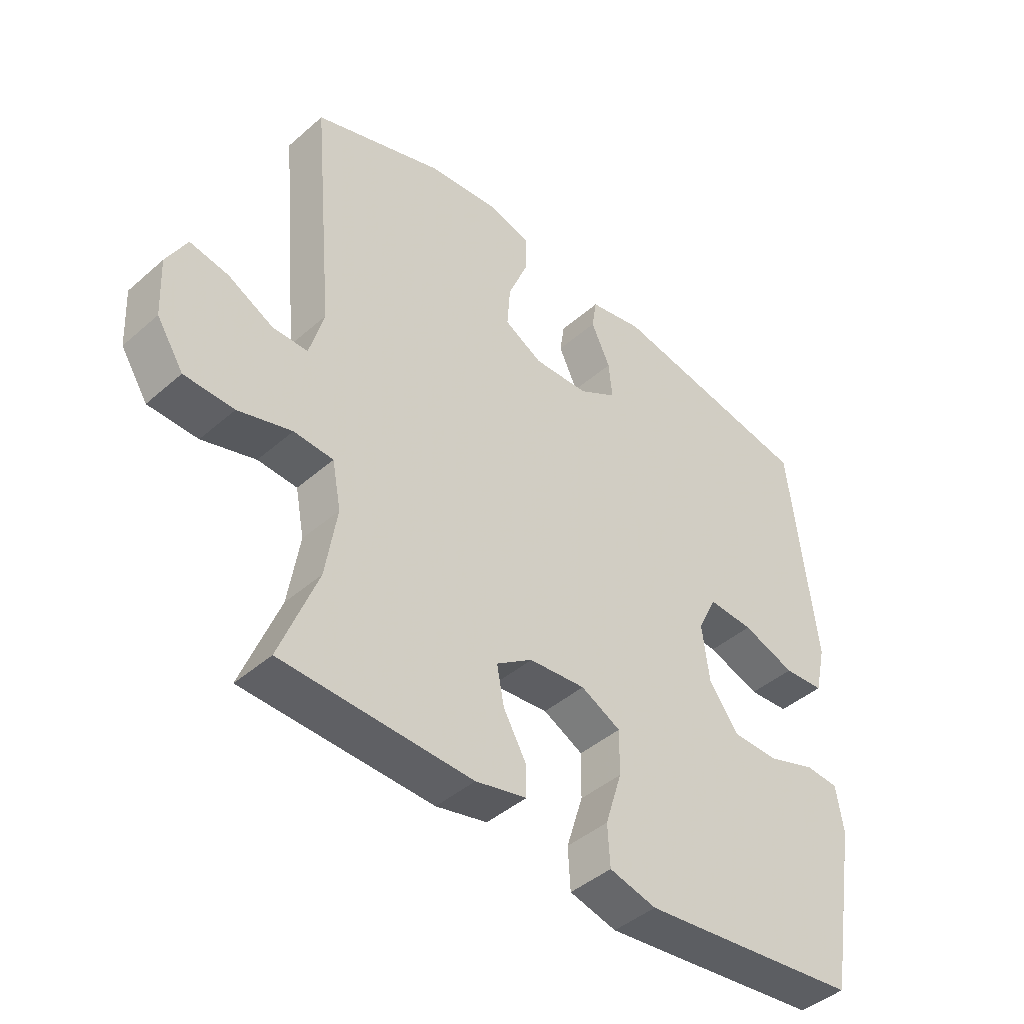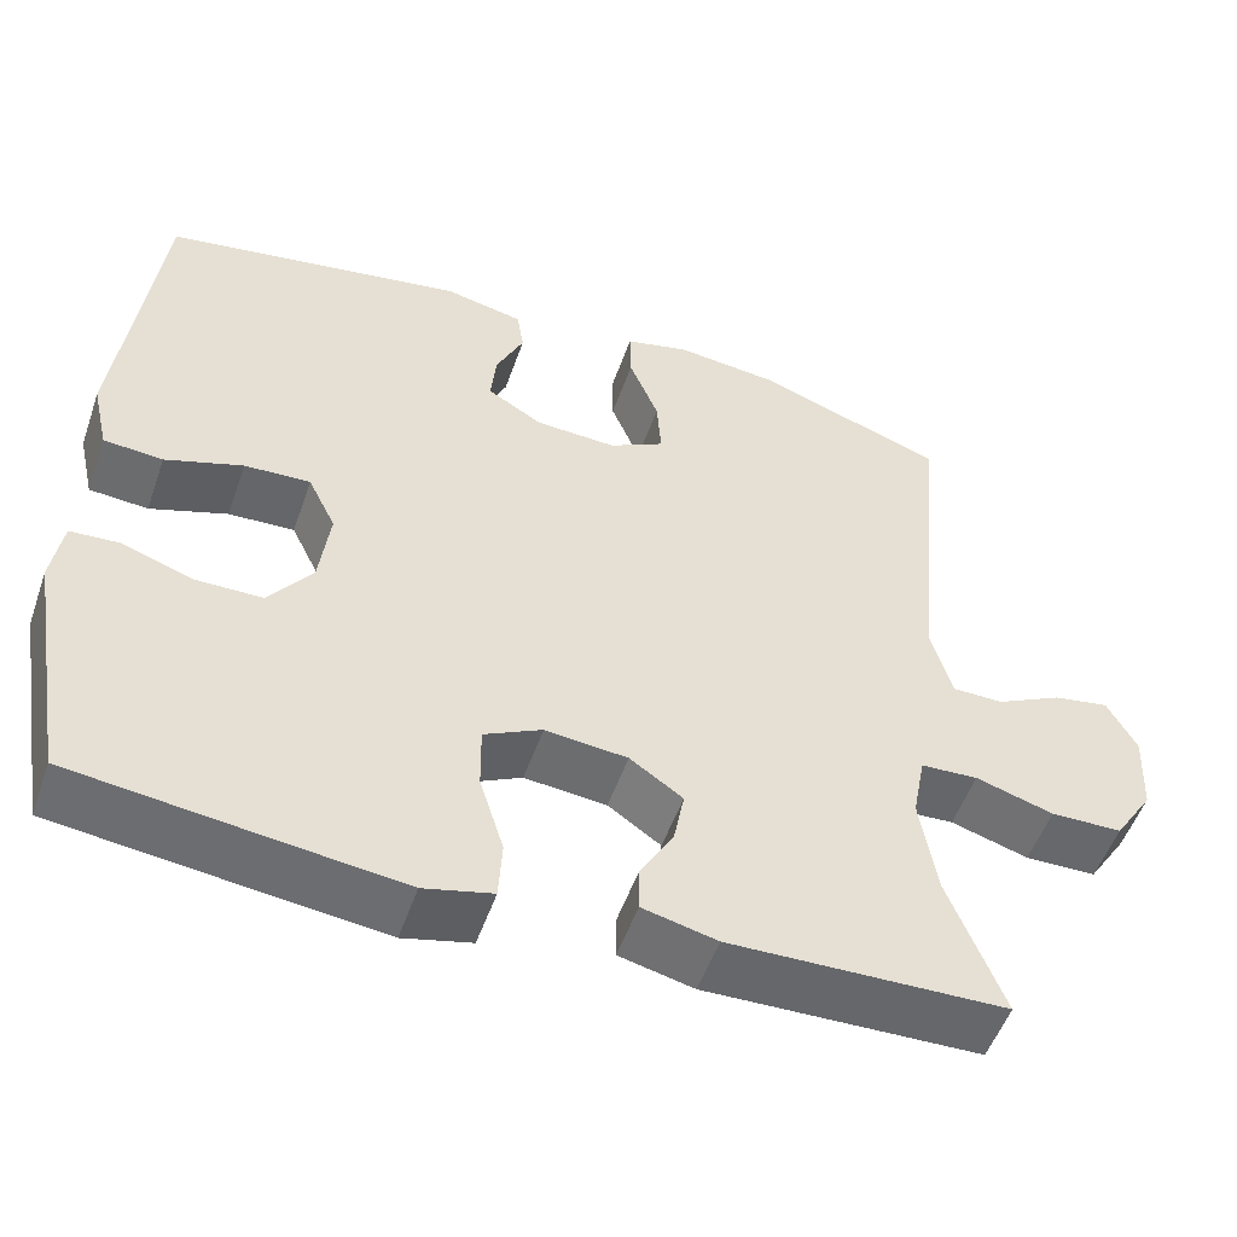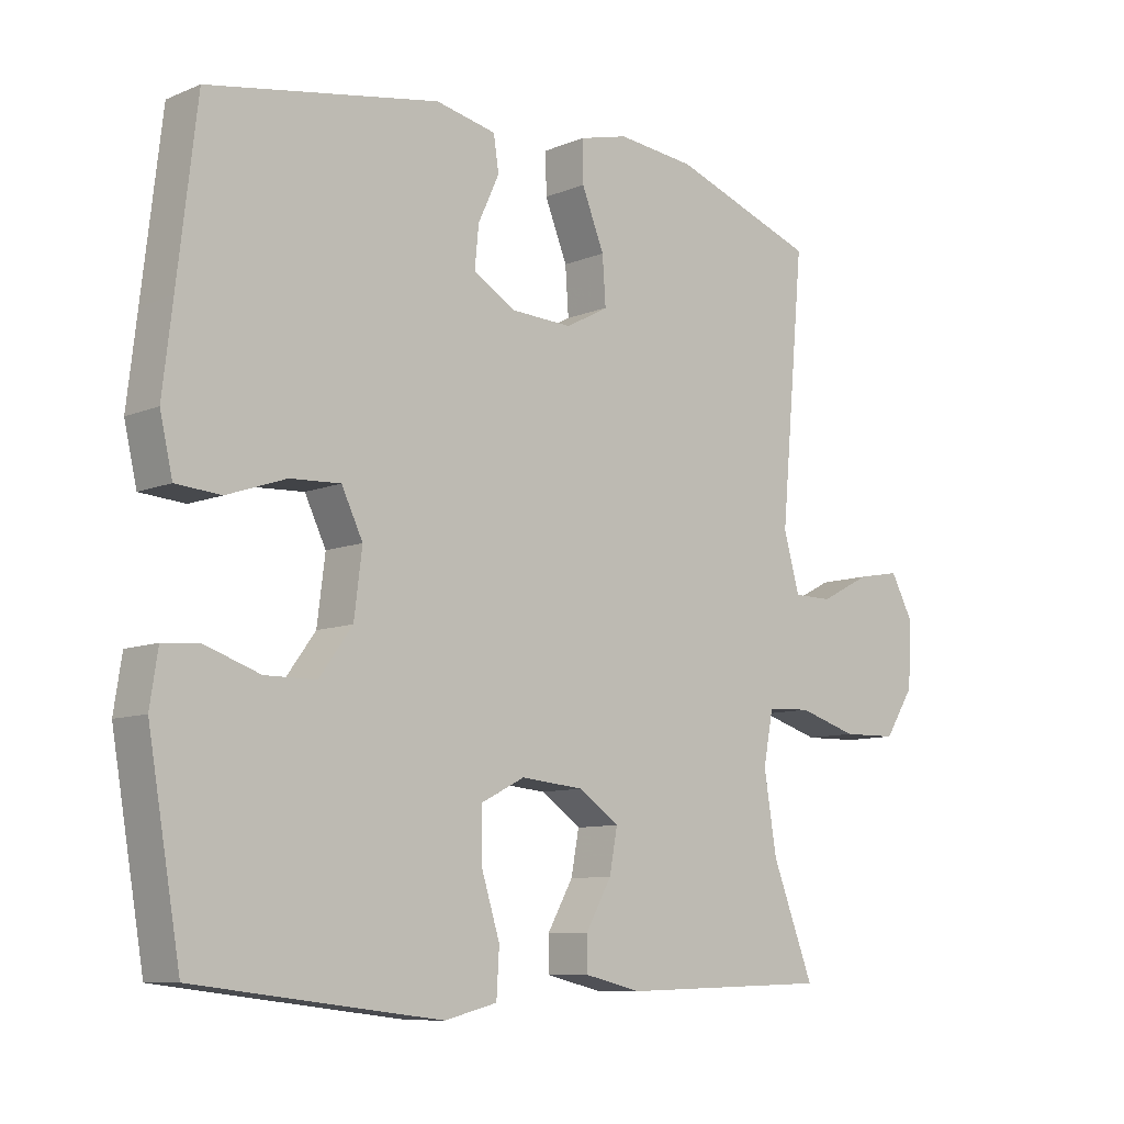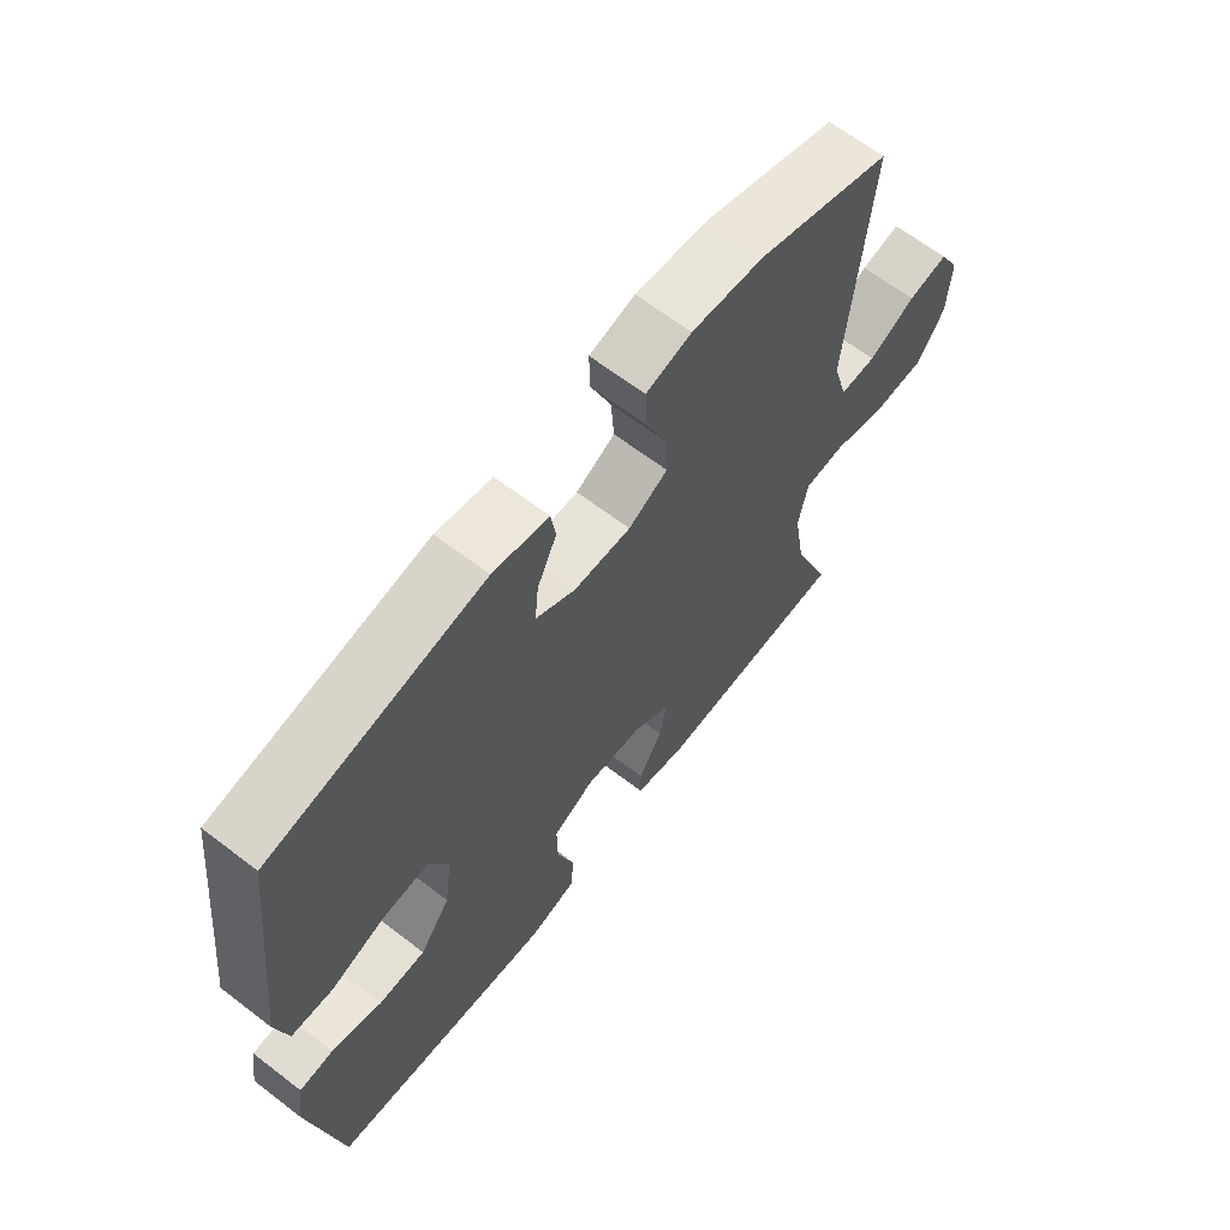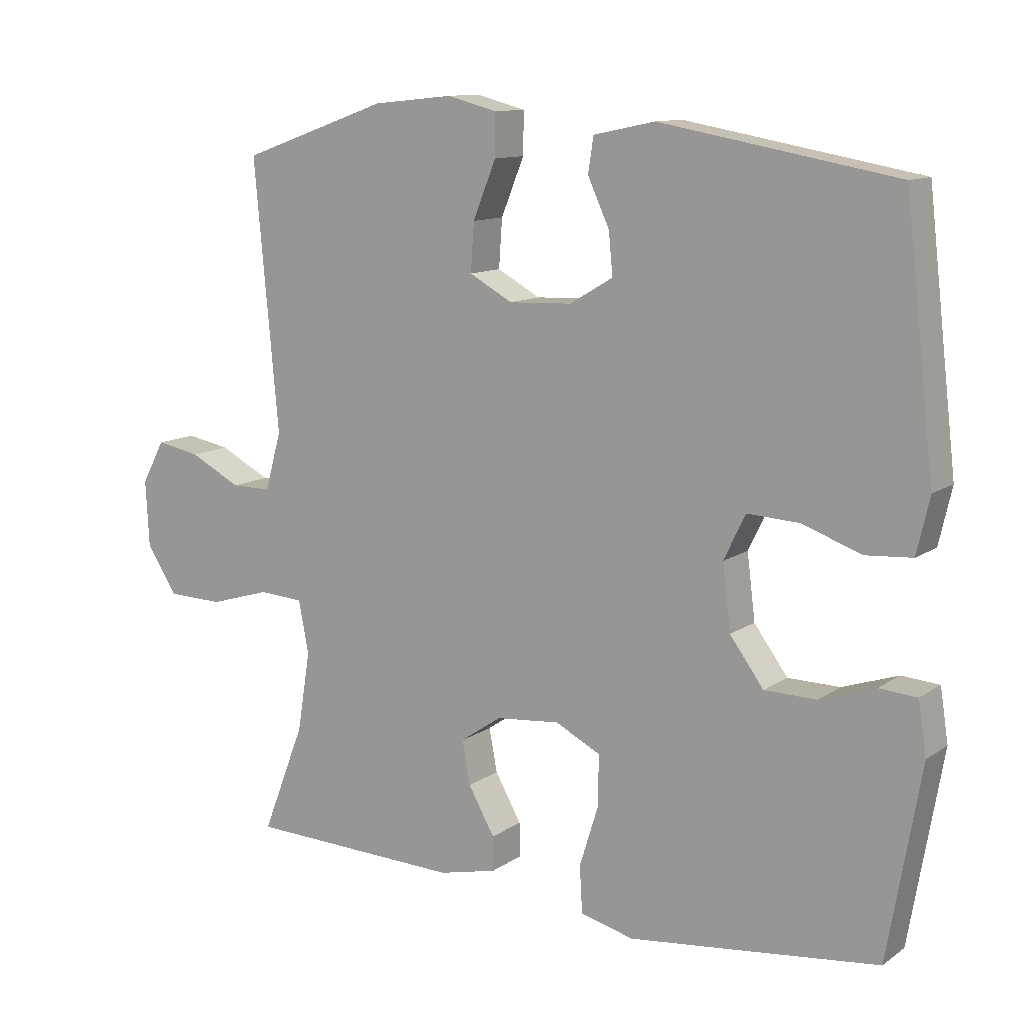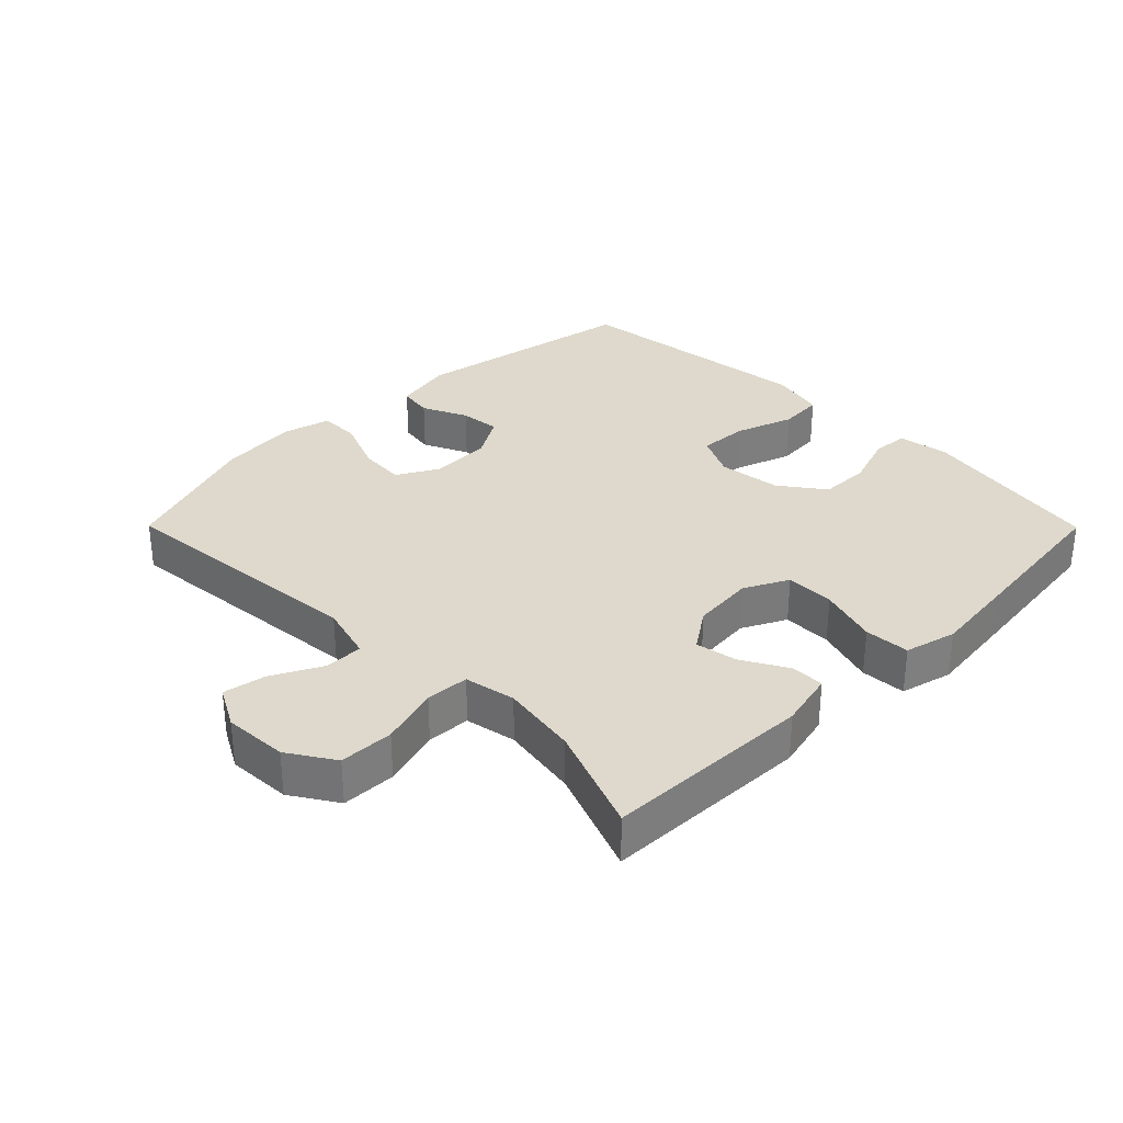
<metadata>
{"format":"obj","ext":"obj","renderer":"f3d","projection":"perspective","resolution":1024,"background":"white","views":[{"elev":-43.6,"azim":135.7,"up":"+Z"},{"elev":-52.7,"azim":-19.2,"up":"+Z"},{"elev":-9.2,"azim":-42.7,"up":"+Z"},{"elev":64.9,"azim":-52.3,"up":"+Z"},{"elev":11.6,"azim":-147.4,"up":"+Z"},{"elev":31.9,"azim":135.2,"up":"+Y"}]}
</metadata>
<code>
v -0.5 0.07 0.5
v -0.152 0.07 0.562
v -0.061 0.07 0.543
v -0.053 0.07 0.491
v -0.085 0.07 0.422
v -0.091 0.07 0.36
v -0.027 0.07 0.322
v 0.066 0.07 0.318
v 0.13 0.07 0.353
v 0.125 0.07 0.424
v 0.091 0.07 0.508
v 0.09 0.07 0.57
v 0.164 0.07 0.589
v 0.282 0.07 0.577
v 0.5 0.07 0.5
v 0.464 0.07 0.104
v 0.488 0.07 0.018
v 0.547 0.07 0.018
v 0.623 0.07 0.057
v 0.688 0.07 0.069
v 0.722 0.07 0.006
v 0.717 0.07 -0.092
v 0.672 0.07 -0.162
v 0.589 0.07 -0.164
v 0.499 0.07 -0.137
v 0.433 0.07 -0.141
v 0.418 0.07 -0.219
v 0.437 0.07 -0.337
v 0.5 0.07 -0.5
v 0.182 0.07 -0.51
v 0.096 0.07 -0.49
v 0.096 0.07 -0.439
v 0.135 0.07 -0.37
v 0.147 0.07 -0.306
v 0.086 0.07 -0.264
v -0.009 0.07 -0.255
v -0.076 0.07 -0.289
v -0.075 0.07 -0.364
v -0.047 0.07 -0.454
v -0.051 0.07 -0.523
v -0.13 0.07 -0.543
v -0.252 0.07 -0.529
v -0.5 0.07 -0.5
v -0.549 0.07 -0.216
v -0.537 0.07 -0.138
v -0.481 0.07 -0.134
v -0.399 0.07 -0.162
v -0.322 0.07 -0.161
v -0.272 0.07 -0.093
v -0.26 0.07 0.003
v -0.292 0.07 0.069
v -0.368 0.07 0.065
v -0.457 0.07 0.034
v -0.525 0.07 0.039
v -0.544 0.07 0.122
v -0.529 0.07 0.25
v -0.5 0 0.5
v -0.152 0 0.562
v -0.061 0 0.543
v -0.053 0 0.491
v -0.085 0 0.422
v -0.091 0 0.36
v -0.027 0 0.322
v 0.066 0 0.318
v 0.13 0 0.353
v 0.125 0 0.424
v 0.091 0 0.508
v 0.09 0 0.57
v 0.164 0 0.589
v 0.282 0 0.577
v 0.5 0 0.5
v 0.464 0 0.104
v 0.488 0 0.018
v 0.547 0 0.018
v 0.623 0 0.057
v 0.688 0 0.069
v 0.722 0 0.006
v 0.717 0 -0.092
v 0.672 0 -0.162
v 0.589 0 -0.164
v 0.499 0 -0.137
v 0.433 0 -0.141
v 0.418 0 -0.219
v 0.437 0 -0.337
v 0.5 0 -0.5
v 0.182 0 -0.51
v 0.096 0 -0.49
v 0.096 0 -0.439
v 0.135 0 -0.37
v 0.147 0 -0.306
v 0.086 0 -0.264
v -0.009 0 -0.255
v -0.076 0 -0.289
v -0.075 0 -0.364
v -0.047 0 -0.454
v -0.051 0 -0.523
v -0.13 0 -0.543
v -0.252 0 -0.529
v -0.5 0 -0.5
v -0.549 0 -0.216
v -0.537 0 -0.138
v -0.481 0 -0.134
v -0.399 0 -0.162
v -0.322 0 -0.161
v -0.272 0 -0.093
v -0.26 0 0.003
v -0.292 0 0.069
v -0.368 0 0.065
v -0.457 0 0.034
v -0.525 0 0.039
v -0.544 0 0.122
v -0.529 0 0.25
f 54 55 56
f 53 54 56
f 52 53 56
f 3 4 5
f 2 3 5
f 1 2 5
f 56 1 5
f 52 56 5
f 51 52 5
f 50 51 5 6
f 49 50 6 7
f 45 46 47
f 44 45 47
f 43 44 47
f 42 43 47
f 41 42 47
f 40 41 47
f 39 40 47
f 38 39 47
f 37 38 47 48
f 36 37 48 49
f 31 32 33
f 30 31 33
f 29 30 33
f 28 29 33
f 27 28 33 34
f 26 27 34 35
f 23 24 25
f 22 23 25
f 21 22 25
f 20 21 25
f 19 20 25
f 18 19 25
f 17 18 25 26
f 49 7 8
f 36 49 8
f 35 36 8
f 26 35 8
f 17 26 8
f 16 17 8
f 14 15 16
f 13 14 16
f 12 13 16
f 11 12 16
f 10 11 16
f 9 10 16
f 8 9 16
f 112 111 110
f 112 110 109
f 112 109 108
f 61 60 59
f 61 59 58
f 61 58 57
f 61 57 112
f 61 112 108
f 61 108 107
f 62 61 107 106
f 63 62 106 105
f 103 102 101
f 103 101 100
f 103 100 99
f 103 99 98
f 103 98 97
f 103 97 96
f 103 96 95
f 103 95 94
f 104 103 94 93
f 105 104 93 92
f 89 88 87
f 89 87 86
f 89 86 85
f 89 85 84
f 90 89 84 83
f 91 90 83 82
f 81 80 79
f 81 79 78
f 81 78 77
f 81 77 76
f 81 76 75
f 81 75 74
f 82 81 74 73
f 64 63 105
f 64 105 92
f 64 92 91
f 64 91 82
f 64 82 73
f 64 73 72
f 72 71 70
f 72 70 69
f 72 69 68
f 72 68 67
f 72 67 66
f 72 66 65
f 72 65 64
f 1 57 58 2
f 2 58 59 3
f 3 59 60 4
f 4 60 61 5
f 5 61 62 6
f 6 62 63 7
f 7 63 64 8
f 8 64 65 9
f 9 65 66 10
f 10 66 67 11
f 11 67 68 12
f 12 68 69 13
f 13 69 70 14
f 14 70 71 15
f 15 71 72 16
f 16 72 73 17
f 17 73 74 18
f 18 74 75 19
f 19 75 76 20
f 20 76 77 21
f 21 77 78 22
f 22 78 79 23
f 23 79 80 24
f 24 80 81 25
f 25 81 82 26
f 26 82 83 27
f 27 83 84 28
f 28 84 85 29
f 29 85 86 30
f 30 86 87 31
f 31 87 88 32
f 32 88 89 33
f 33 89 90 34
f 34 90 91 35
f 35 91 92 36
f 36 92 93 37
f 37 93 94 38
f 38 94 95 39
f 39 95 96 40
f 40 96 97 41
f 41 97 98 42
f 42 98 99 43
f 43 99 100 44
f 44 100 101 45
f 45 101 102 46
f 46 102 103 47
f 47 103 104 48
f 48 104 105 49
f 49 105 106 50
f 50 106 107 51
f 51 107 108 52
f 52 108 109 53
f 53 109 110 54
f 54 110 111 55
f 55 111 112 56
f 56 112 57 1

</code>
